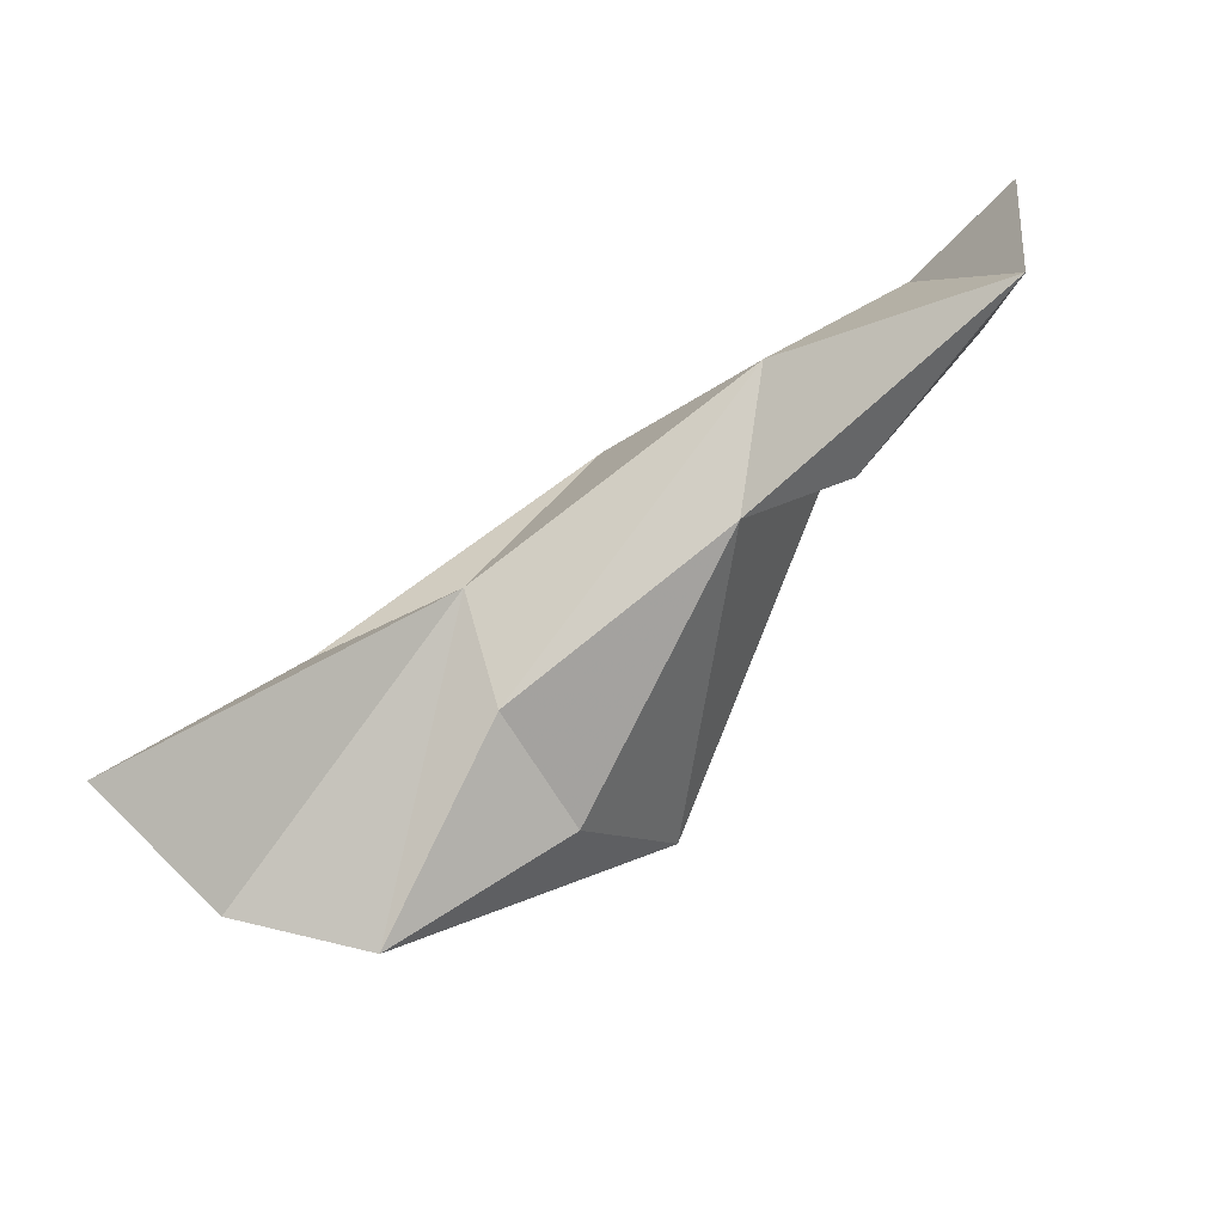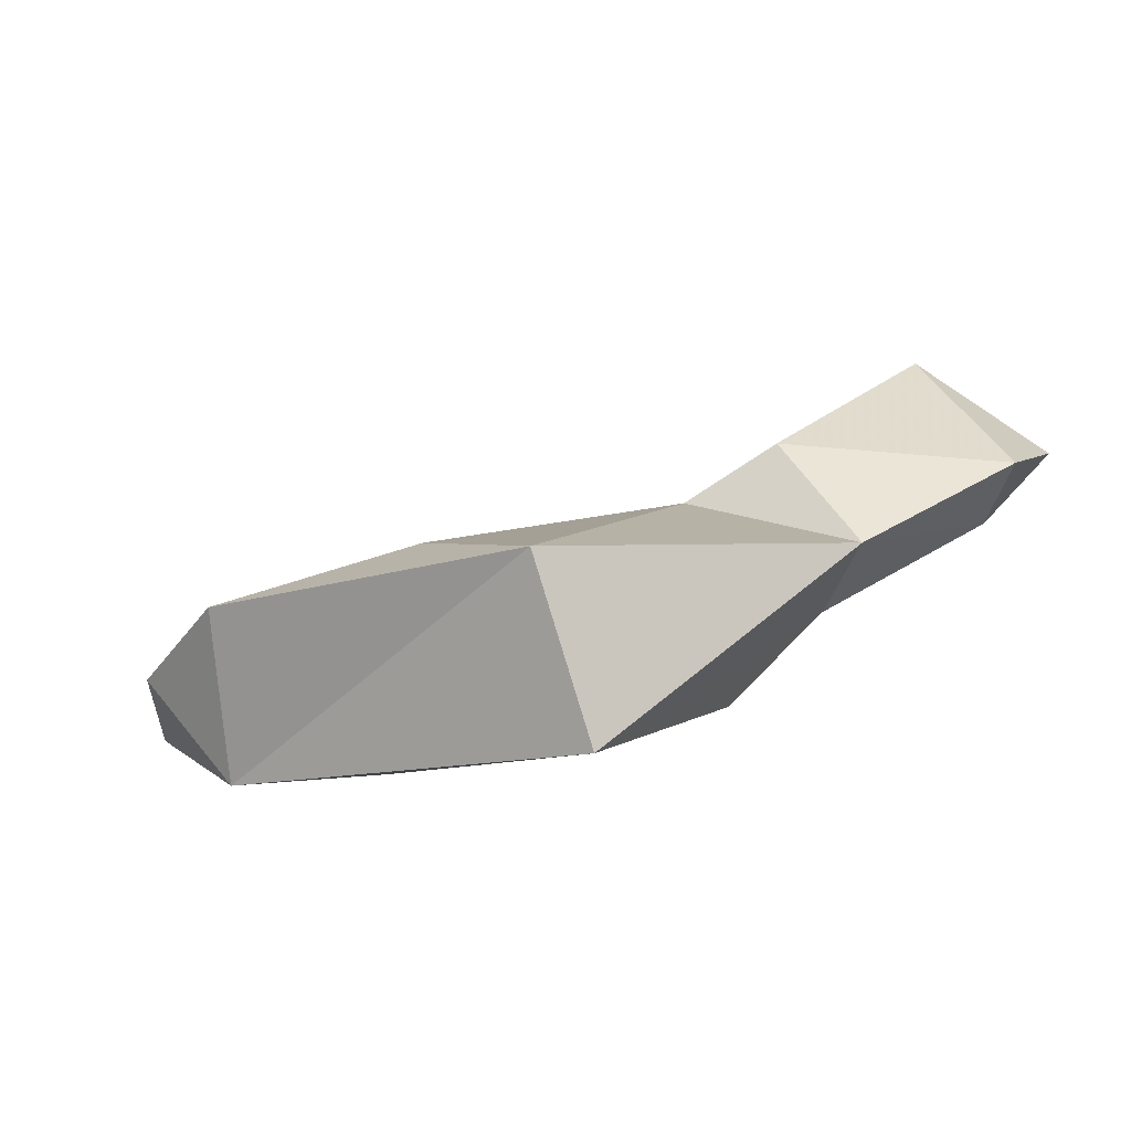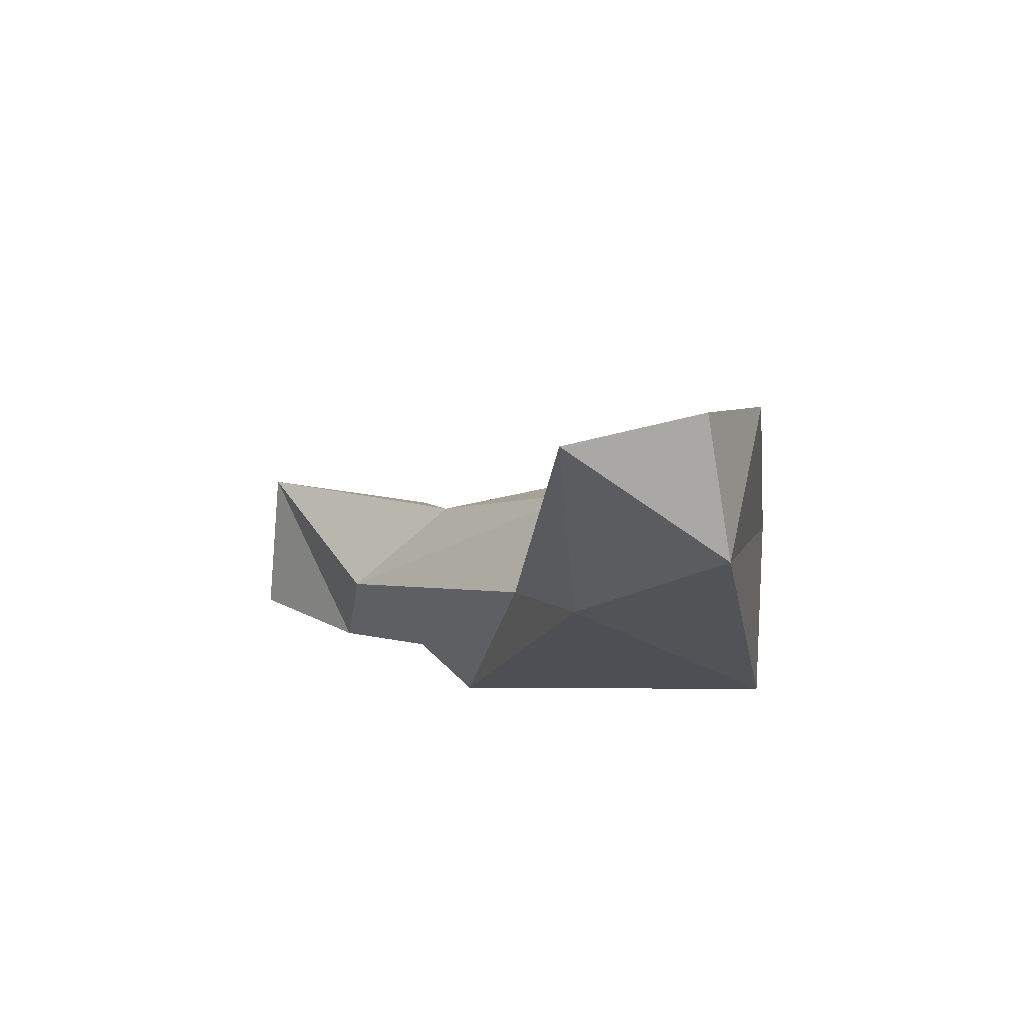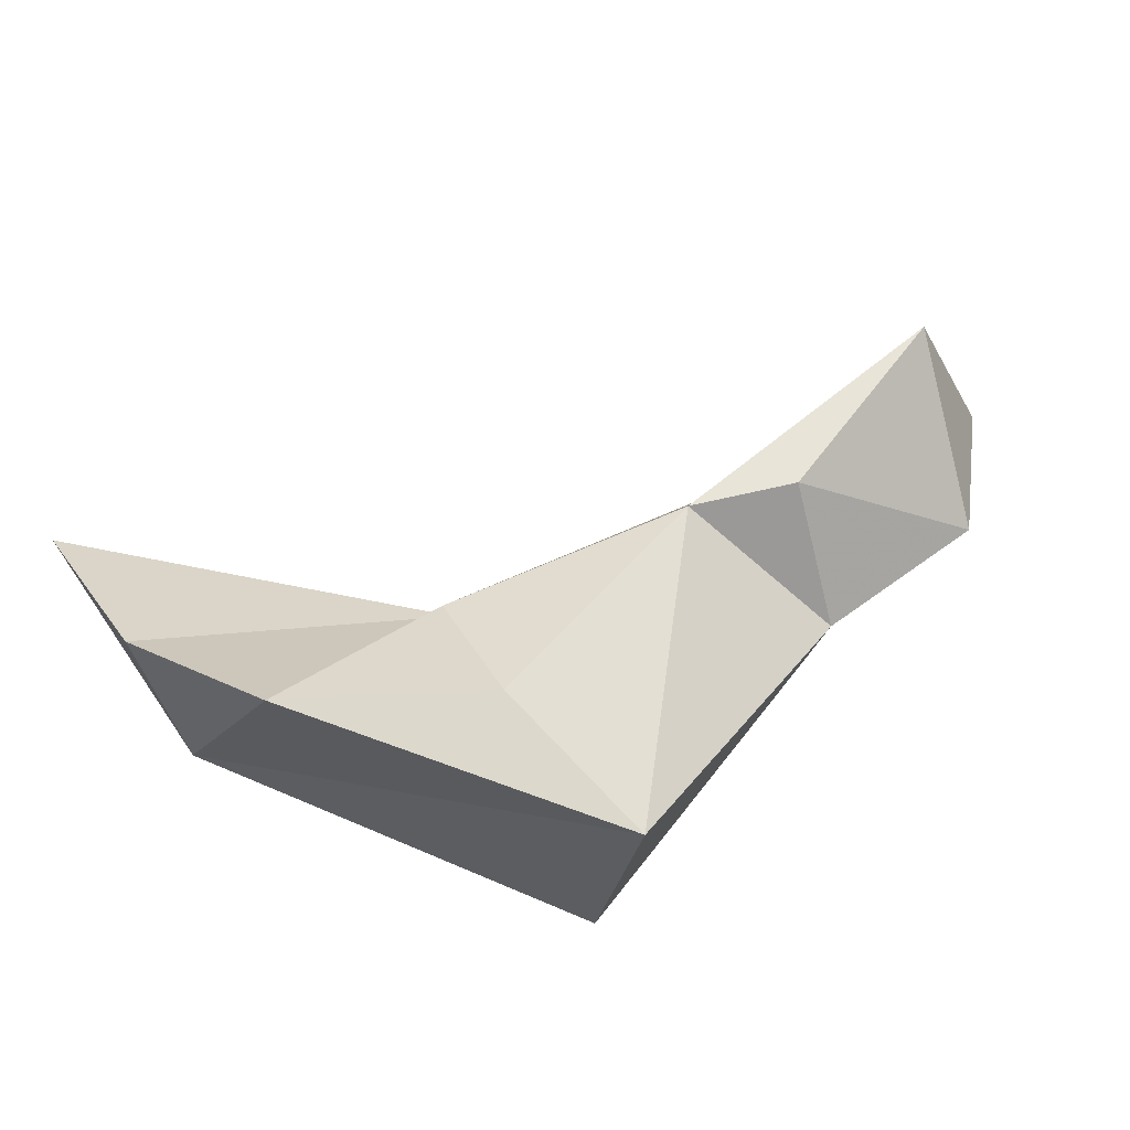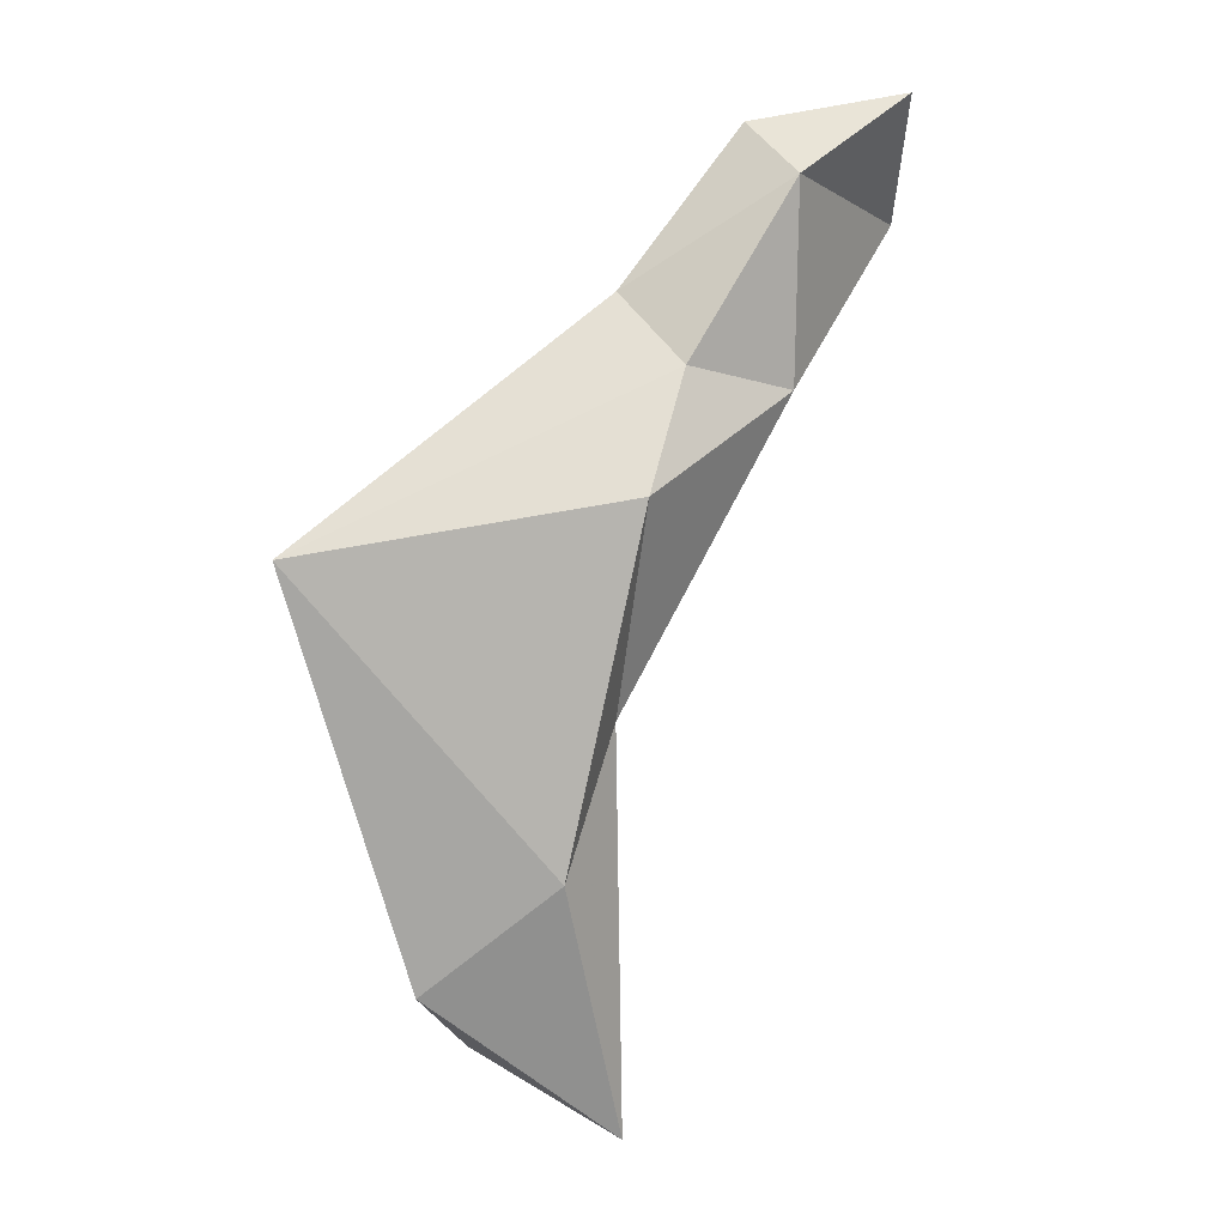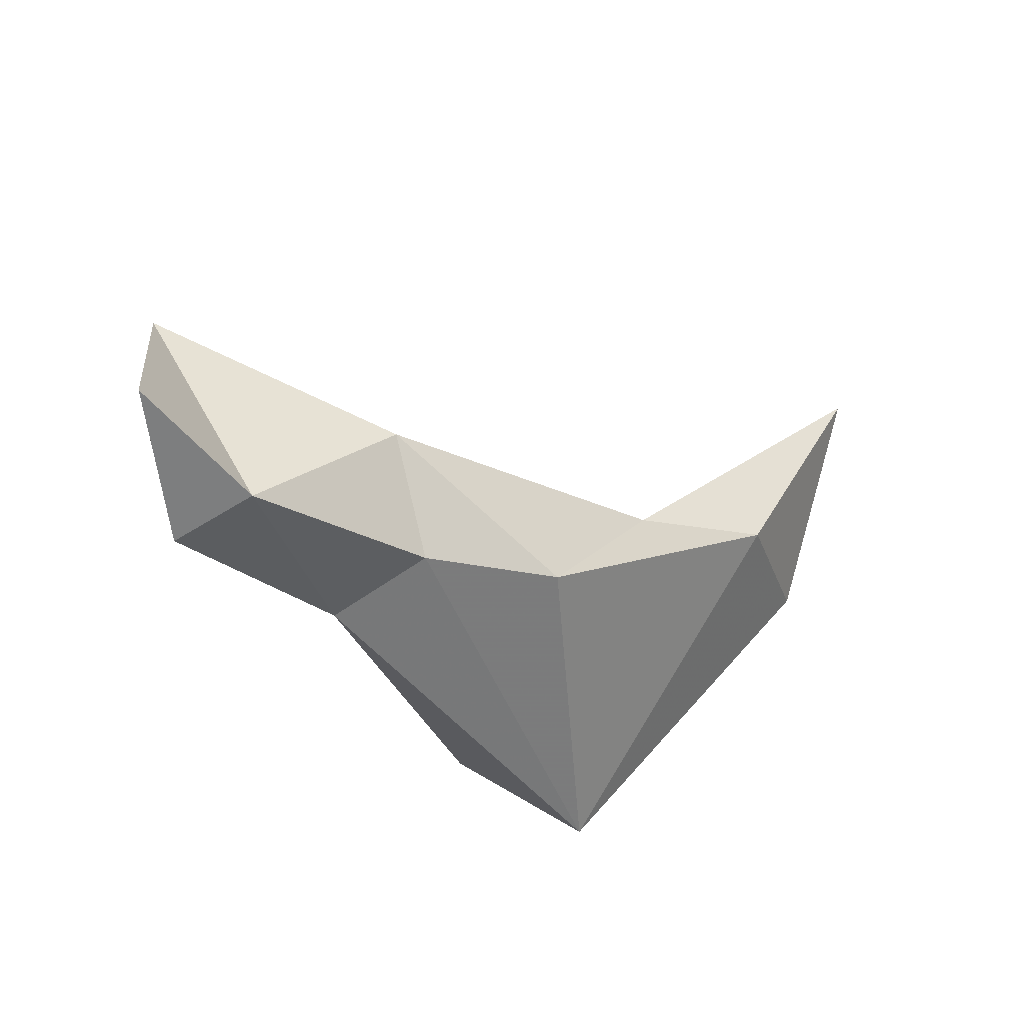
<metadata>
{"format":"obj","ext":"obj","renderer":"f3d","projection":"perspective","resolution":1024,"background":"white","views":[{"elev":34.2,"azim":-50.9,"up":"+Y"},{"elev":2.2,"azim":18.5,"up":"+Z"},{"elev":-30.2,"azim":-93.4,"up":"+Z"},{"elev":-36.8,"azim":-30.3,"up":"+Y"},{"elev":-68.9,"azim":93.0,"up":"+Z"},{"elev":28.0,"azim":119.8,"up":"+Y"}]}
</metadata>
<code>
v 249.5 275.9 69.85
v 252.4 273.9 72
v 247.9 279.8 67.7
v 258.6 280.2 69.42
v 252.5 275 67.21
v 257.9 275.1 73.69
v 257.1 278.4 71.87
v 263.4 272.4 68.81
v 255.4 278.8 67.17
v 261.9 272.1 73.73
v 262.9 282.1 74.65
v 264.4 281.2 69.08
v 265.6 284.9 73.26
v 266.8 282.3 71.67
v 268.2 280.7 73.64
v 268.4 287.9 78.73
v 265.4 282.8 76.31
v 270.8 285.2 74.07
v 272.2 288.2 76.07
v 271.8 284 75.77
g foo
f 20 19 16
f 17 20 16
f 17 16 11
f 19 20 18
f 17 15 20
f 15 18 20
f 11 15 17
f 10 15 11
f 6 10 11
f 16 19 18
f 13 16 18
f 16 13 11
f 8 14 15
f 10 8 15
f 14 18 15
f 13 18 14
f 2 10 6
f 7 6 11
f 7 11 13
f 2 6 7
f 14 8 12
f 13 14 12
f 8 10 5
f 5 10 2
f 12 4 13
f 13 4 7
f 2 1 5
f 1 2 4
f 2 7 4
f 12 8 9
f 9 8 5
f 4 12 9
f 3 4 9
f 3 1 4
f 3 5 1
f 3 9 5
g

</code>
